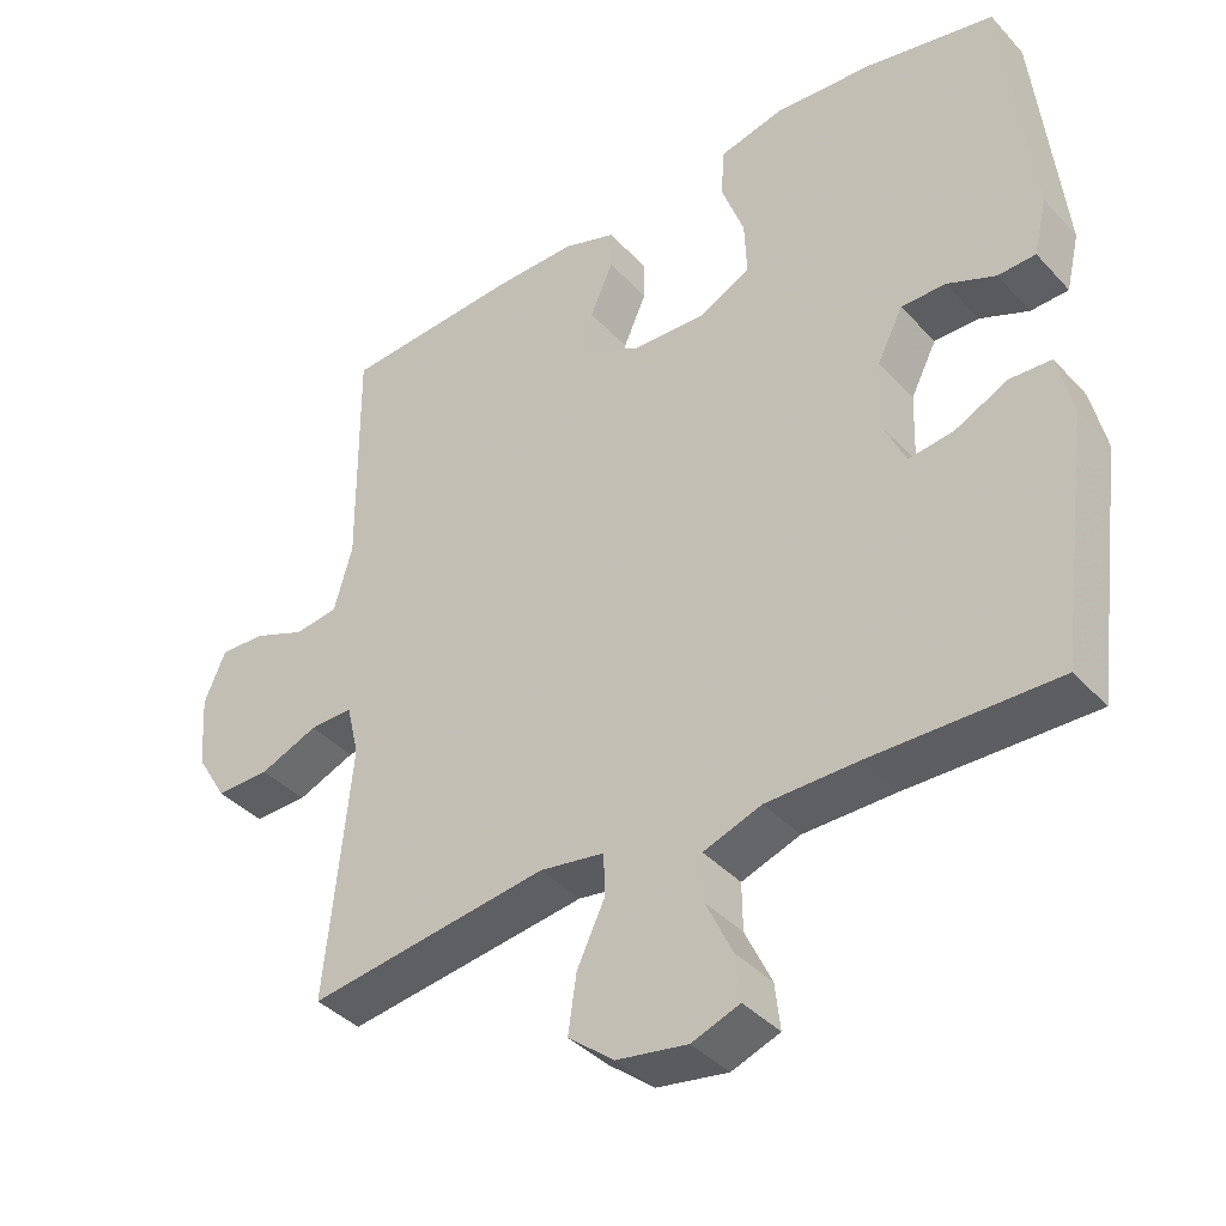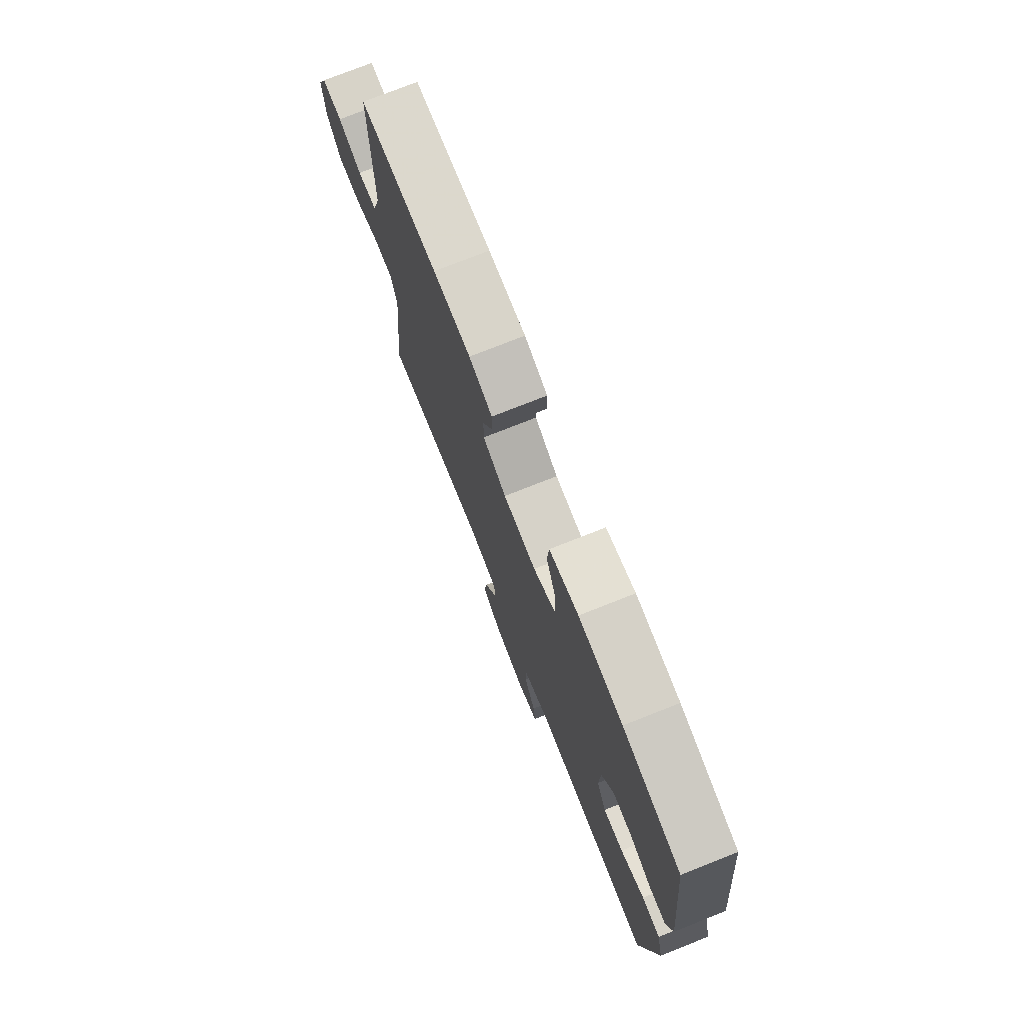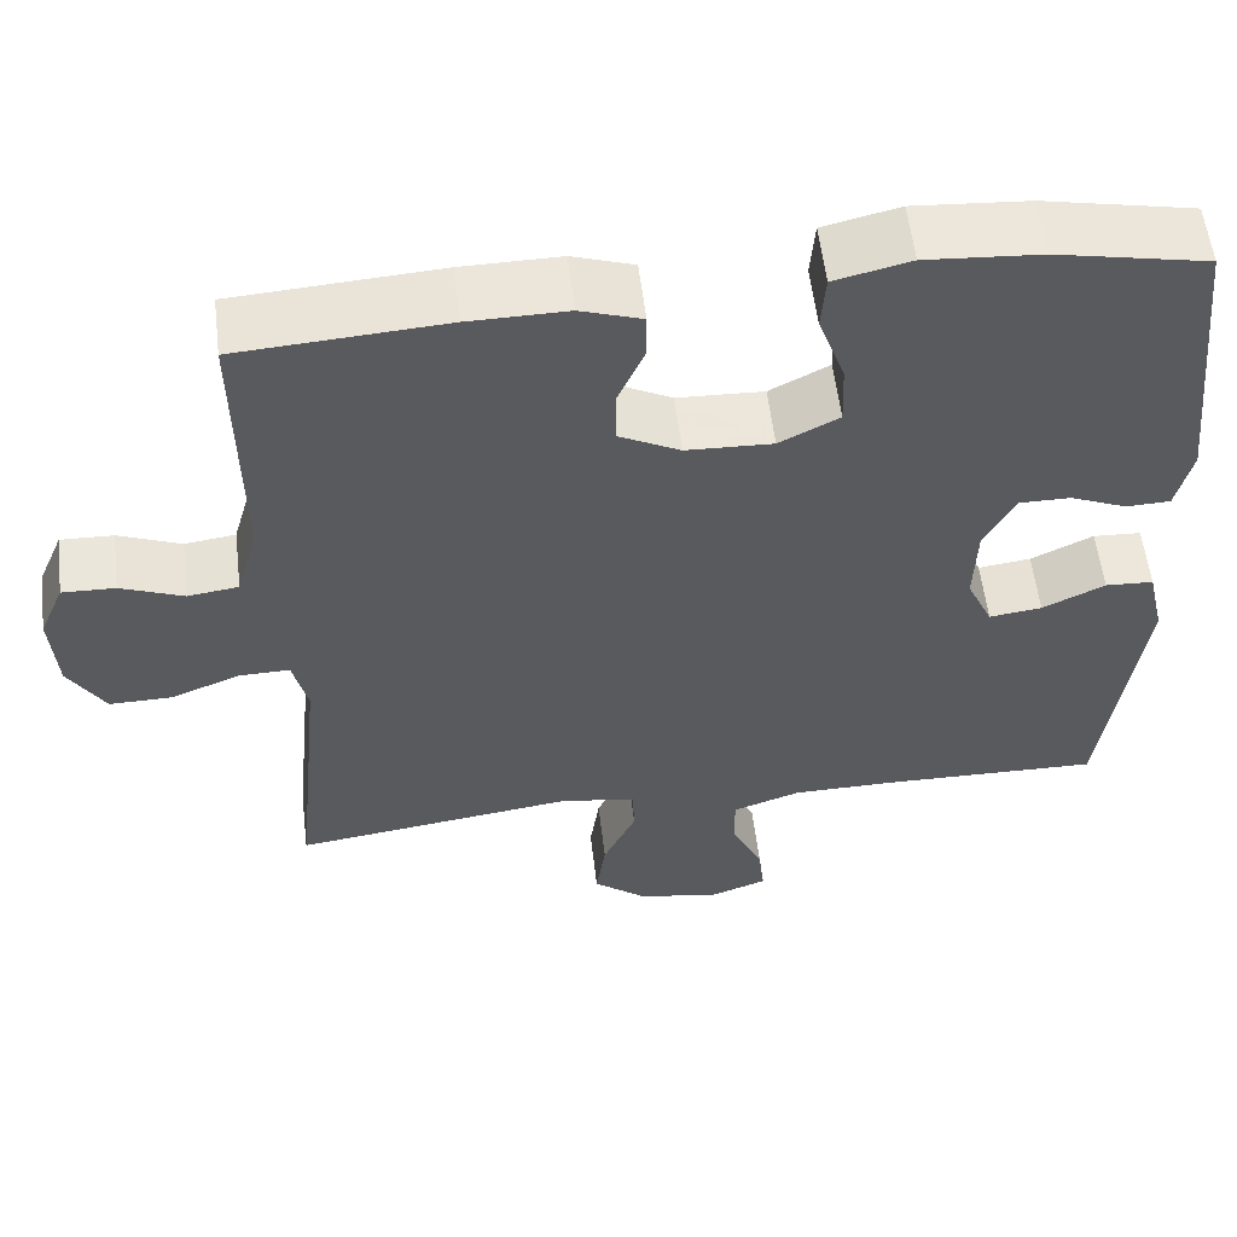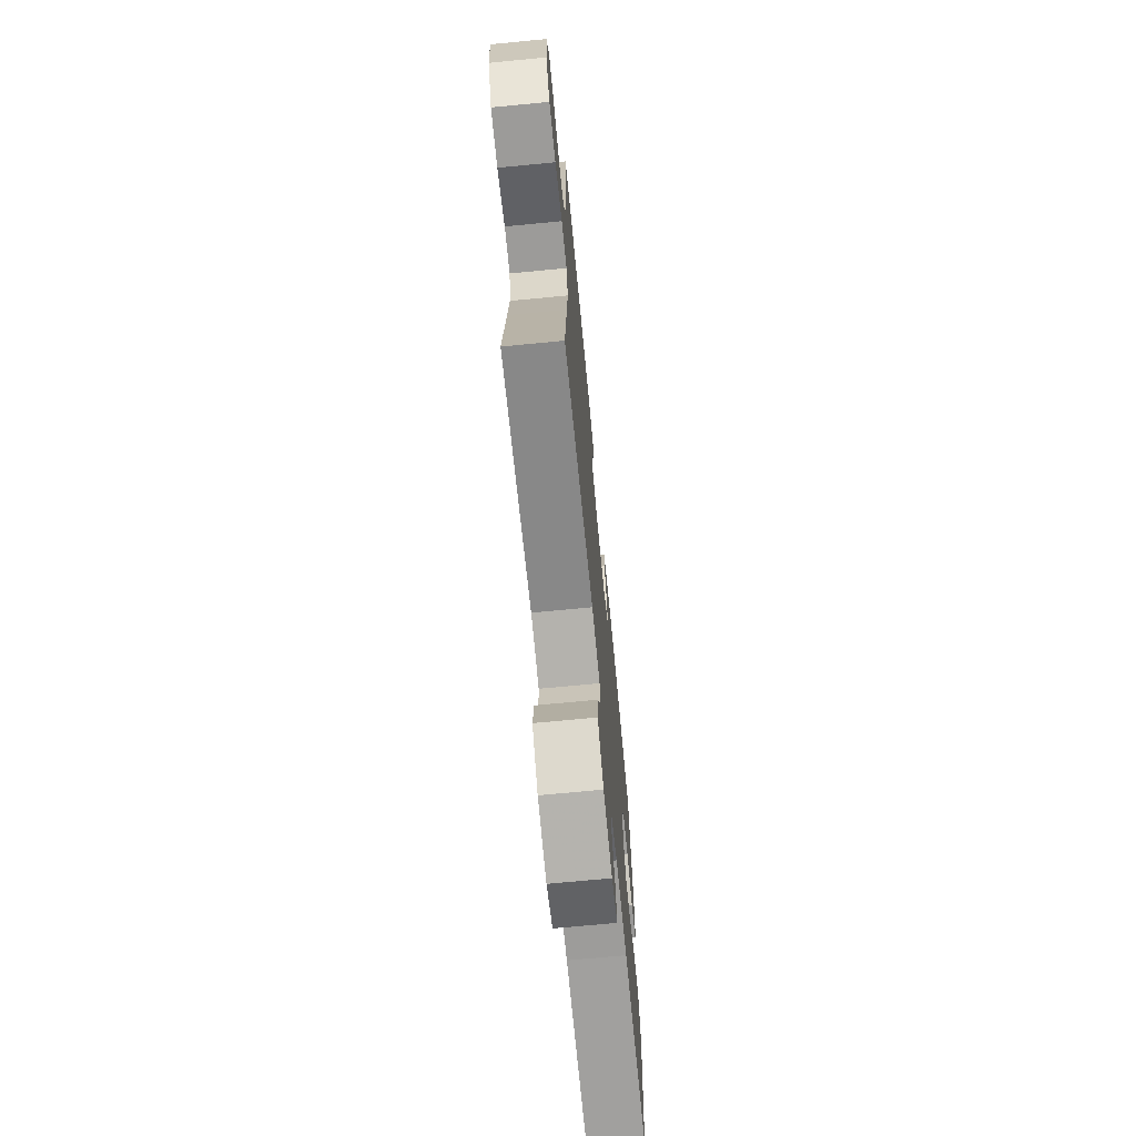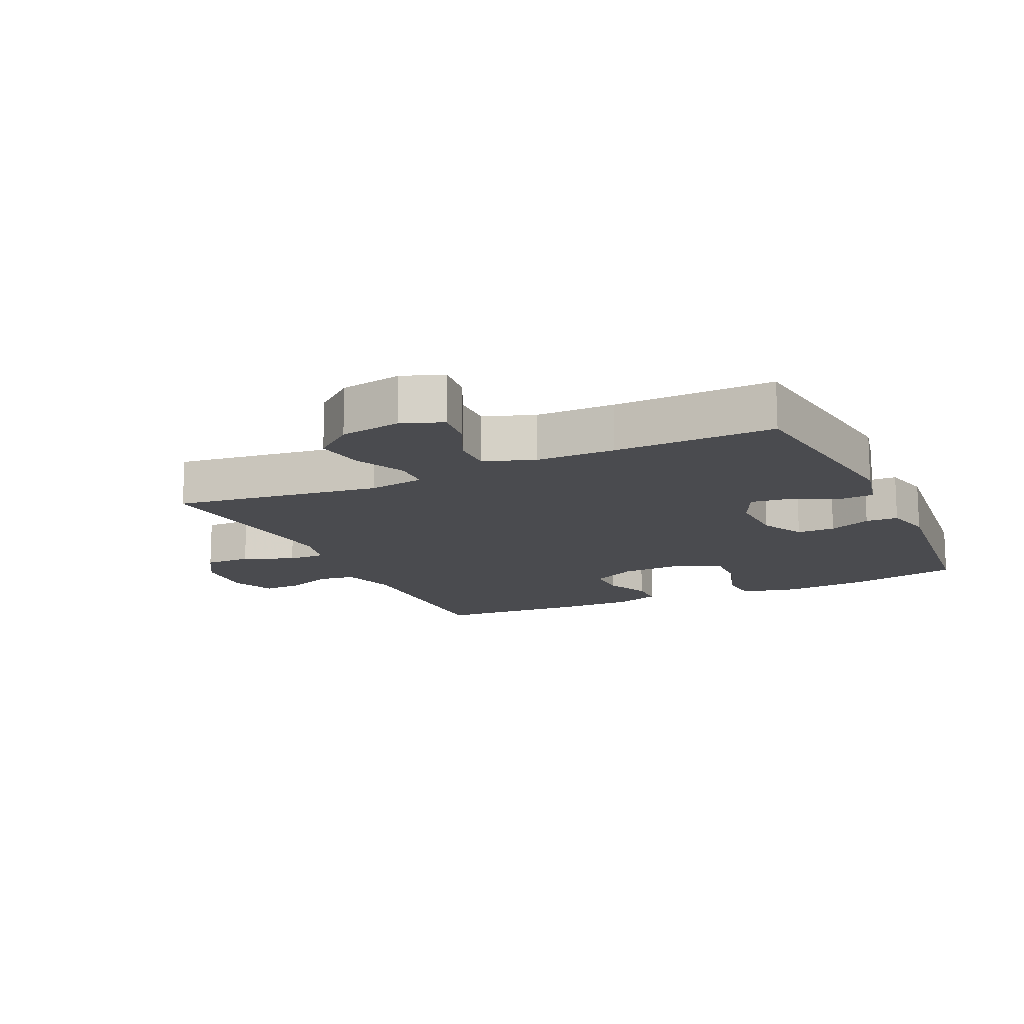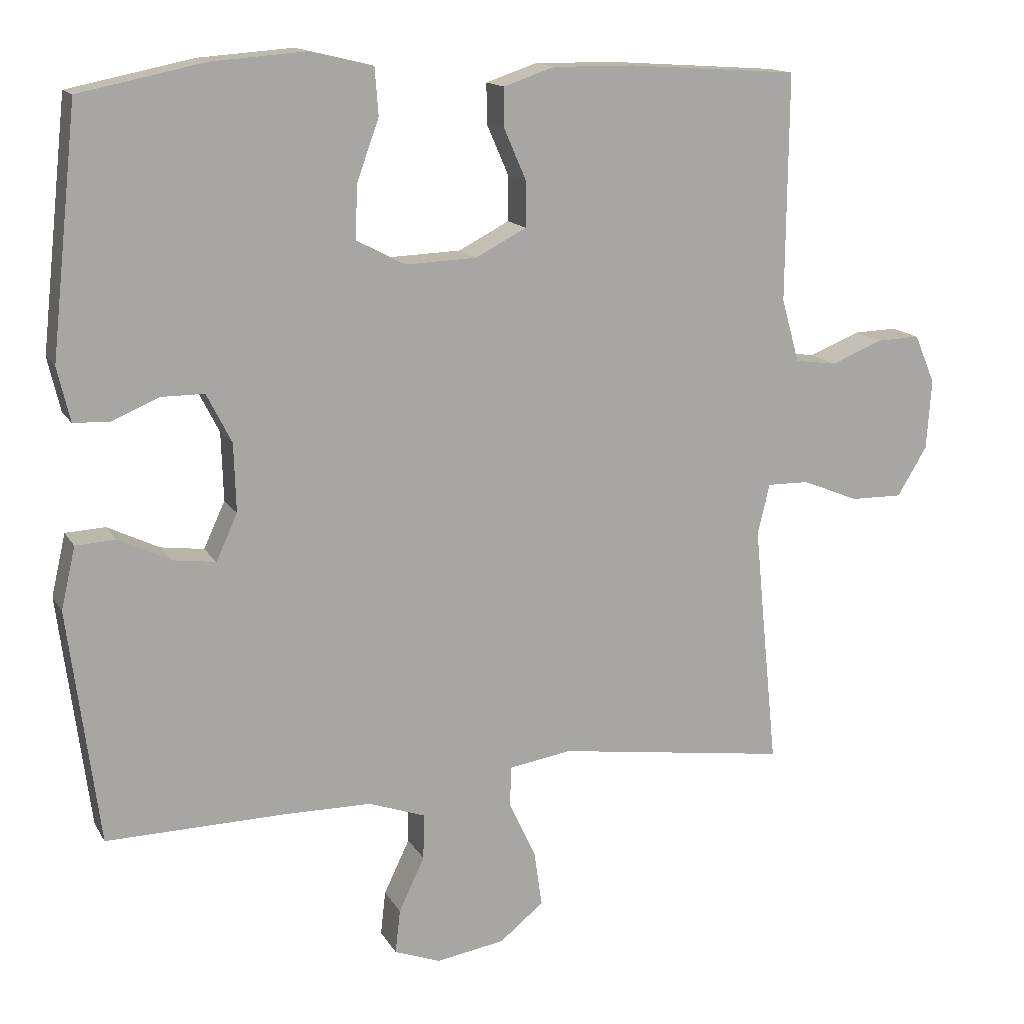
<metadata>
{"format":"obj","ext":"obj","renderer":"f3d","projection":"perspective","resolution":1024,"background":"white","views":[{"elev":-39.3,"azim":-142.4,"up":"+Z"},{"elev":75.8,"azim":-111.6,"up":"+Z"},{"elev":57.0,"azim":173.2,"up":"+Z"},{"elev":-70.6,"azim":95.5,"up":"+Z"},{"elev":-14.3,"azim":-155.0,"up":"+Y"},{"elev":14.4,"azim":-20.2,"up":"+Z"}]}
</metadata>
<code>
v -0.5 0.07 -0.5
v -0.543 0.07 -0.171
v -0.523 0.07 -0.084
v -0.467 0.07 -0.081
v -0.395 0.07 -0.116
v -0.334 0.07 -0.124
v -0.304 0.07 -0.059
v -0.307 0.07 0.037
v -0.342 0.07 0.106
v -0.402 0.07 0.106
v -0.468 0.07 0.078
v -0.519 0.07 0.08
v -0.537 0.07 0.156
v -0.5 0.07 0.5
v -0.325 0.07 0.536
v -0.192 0.07 0.546
v -0.104 0.07 0.525
v -0.099 0.07 0.459
v -0.13 0.07 0.373
v -0.133 0.07 0.298
v -0.064 0.07 0.262
v 0.036 0.07 0.266
v 0.107 0.07 0.303
v 0.107 0.07 0.367
v 0.076 0.07 0.438
v 0.076 0.07 0.493
v 0.147 0.07 0.517
v 0.261 0.07 0.516
v 0.5 0.07 0.5
v 0.497 0.07 0.181
v 0.522 0.07 0.092
v 0.581 0.07 0.084
v 0.653 0.07 0.113
v 0.714 0.07 0.115
v 0.743 0.07 0.047
v 0.736 0.07 -0.052
v 0.694 0.07 -0.121
v 0.621 0.07 -0.12
v 0.542 0.07 -0.088
v 0.483 0.07 -0.087
v 0.466 0.07 -0.158
v 0.477 0.07 -0.271
v 0.5 0.07 -0.5
v 0.174 0.07 -0.455
v 0.086 0.07 -0.469
v 0.084 0.07 -0.526
v 0.122 0.07 -0.607
v 0.133 0.07 -0.684
v 0.071 0.07 -0.734
v -0.025 0.07 -0.75
v -0.09 0.07 -0.726
v -0.083 0.07 -0.664
v -0.047 0.07 -0.588
v -0.046 0.07 -0.524
v -0.125 0.07 -0.496
v -0.249 0.07 -0.495
v -0.5 0 -0.5
v -0.543 0 -0.171
v -0.523 0 -0.084
v -0.467 0 -0.081
v -0.395 0 -0.116
v -0.334 0 -0.124
v -0.304 0 -0.059
v -0.307 0 0.037
v -0.342 0 0.106
v -0.402 0 0.106
v -0.468 0 0.078
v -0.519 0 0.08
v -0.537 0 0.156
v -0.5 0 0.5
v -0.325 0 0.536
v -0.192 0 0.546
v -0.104 0 0.525
v -0.099 0 0.459
v -0.13 0 0.373
v -0.133 0 0.298
v -0.064 0 0.262
v 0.036 0 0.266
v 0.107 0 0.303
v 0.107 0 0.367
v 0.076 0 0.438
v 0.076 0 0.493
v 0.147 0 0.517
v 0.261 0 0.516
v 0.5 0 0.5
v 0.497 0 0.181
v 0.522 0 0.092
v 0.581 0 0.084
v 0.653 0 0.113
v 0.714 0 0.115
v 0.743 0 0.047
v 0.736 0 -0.052
v 0.694 0 -0.121
v 0.621 0 -0.12
v 0.542 0 -0.088
v 0.483 0 -0.087
v 0.466 0 -0.158
v 0.477 0 -0.271
v 0.5 0 -0.5
v 0.174 0 -0.455
v 0.086 0 -0.469
v 0.084 0 -0.526
v 0.122 0 -0.607
v 0.133 0 -0.684
v 0.071 0 -0.734
v -0.025 0 -0.75
v -0.09 0 -0.726
v -0.083 0 -0.664
v -0.047 0 -0.588
v -0.046 0 -0.524
v -0.125 0 -0.496
v -0.249 0 -0.495
f 51 52 53
f 50 51 53
f 49 50 53
f 48 49 53
f 47 48 53
f 46 47 53
f 45 46 53 54
f 42 43 44
f 41 42 44 45
f 45 54 55
f 41 45 55
f 40 41 55
f 37 38 39
f 36 37 39
f 35 36 39
f 34 35 39
f 33 34 39
f 32 33 39
f 31 32 39 40
f 28 29 30
f 27 28 30
f 26 27 30
f 25 26 30
f 24 25 30
f 30 31 40
f 24 30 40
f 23 24 40
f 17 18 19
f 16 17 19
f 15 16 19
f 14 15 19
f 13 14 19
f 12 13 19
f 11 12 19
f 10 11 19
f 9 10 19 20
f 8 9 20 21
f 3 4 5
f 2 3 5
f 1 2 5
f 56 1 5
f 56 5 6
f 56 6 7
f 55 56 7
f 40 55 7
f 23 40 7
f 22 23 7
f 7 8 21 22
f 109 108 107
f 109 107 106
f 109 106 105
f 109 105 104
f 109 104 103
f 109 103 102
f 110 109 102 101
f 100 99 98
f 101 100 98 97
f 111 110 101
f 111 101 97
f 111 97 96
f 95 94 93
f 95 93 92
f 95 92 91
f 95 91 90
f 95 90 89
f 95 89 88
f 96 95 88 87
f 86 85 84
f 86 84 83
f 86 83 82
f 86 82 81
f 86 81 80
f 96 87 86
f 96 86 80
f 96 80 79
f 75 74 73
f 75 73 72
f 75 72 71
f 75 71 70
f 75 70 69
f 75 69 68
f 75 68 67
f 75 67 66
f 76 75 66 65
f 77 76 65 64
f 61 60 59
f 61 59 58
f 61 58 57
f 61 57 112
f 62 61 112
f 63 62 112
f 63 112 111
f 63 111 96
f 63 96 79
f 63 79 78
f 78 77 64 63
f 1 57 58 2
f 2 58 59 3
f 3 59 60 4
f 4 60 61 5
f 5 61 62 6
f 6 62 63 7
f 7 63 64 8
f 8 64 65 9
f 9 65 66 10
f 10 66 67 11
f 11 67 68 12
f 12 68 69 13
f 13 69 70 14
f 14 70 71 15
f 15 71 72 16
f 16 72 73 17
f 17 73 74 18
f 18 74 75 19
f 19 75 76 20
f 20 76 77 21
f 21 77 78 22
f 22 78 79 23
f 23 79 80 24
f 24 80 81 25
f 25 81 82 26
f 26 82 83 27
f 27 83 84 28
f 28 84 85 29
f 29 85 86 30
f 30 86 87 31
f 31 87 88 32
f 32 88 89 33
f 33 89 90 34
f 34 90 91 35
f 35 91 92 36
f 36 92 93 37
f 37 93 94 38
f 38 94 95 39
f 39 95 96 40
f 40 96 97 41
f 41 97 98 42
f 42 98 99 43
f 43 99 100 44
f 44 100 101 45
f 45 101 102 46
f 46 102 103 47
f 47 103 104 48
f 48 104 105 49
f 49 105 106 50
f 50 106 107 51
f 51 107 108 52
f 52 108 109 53
f 53 109 110 54
f 54 110 111 55
f 55 111 112 56
f 56 112 57 1

</code>
